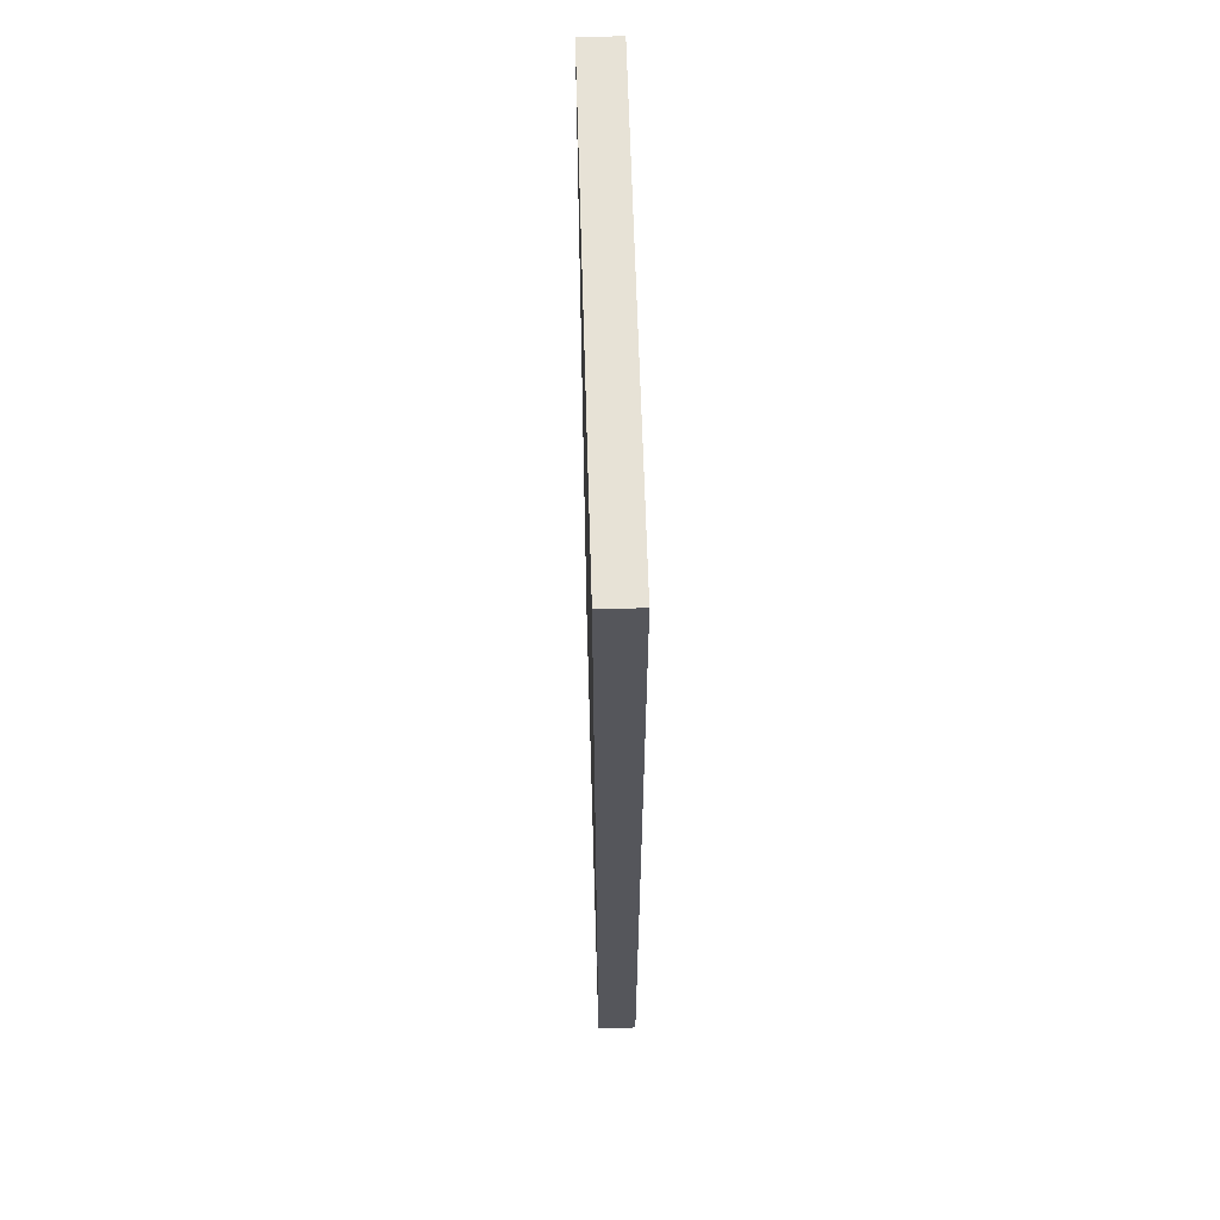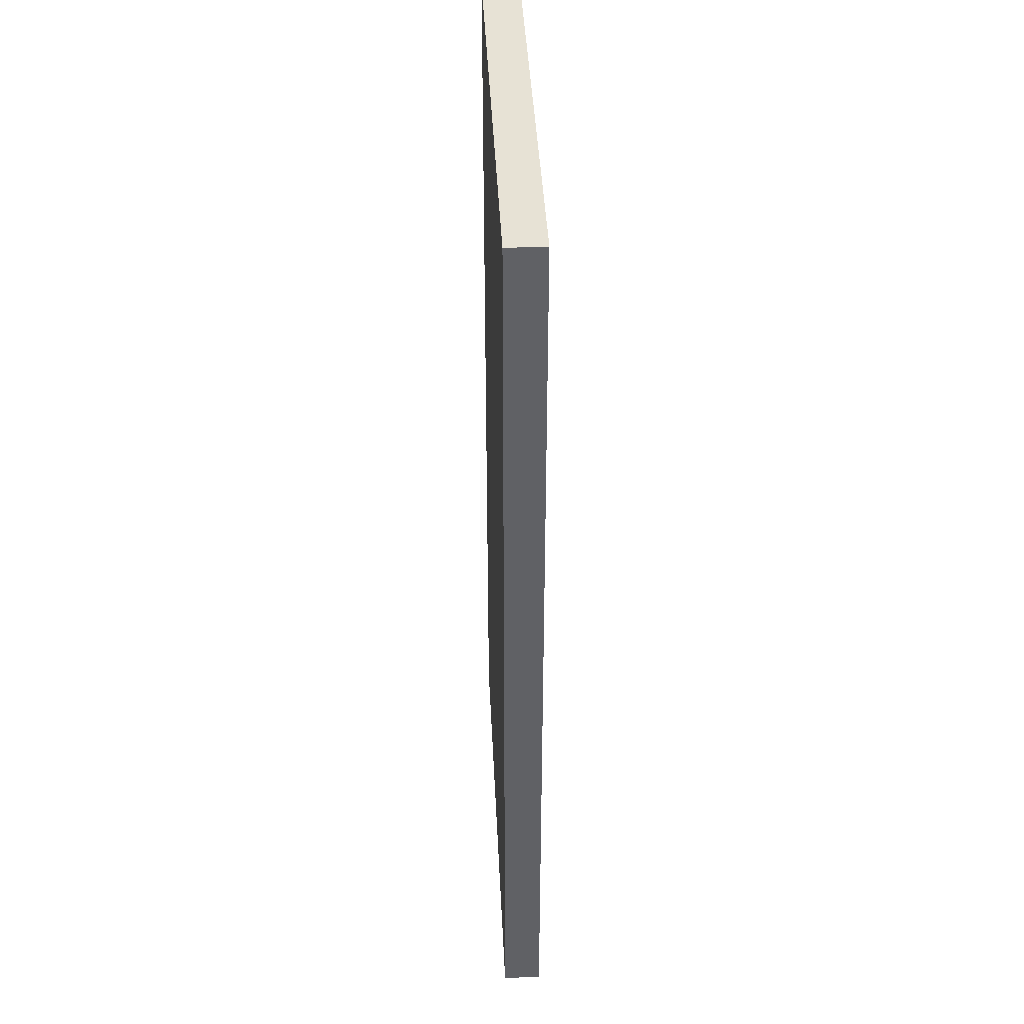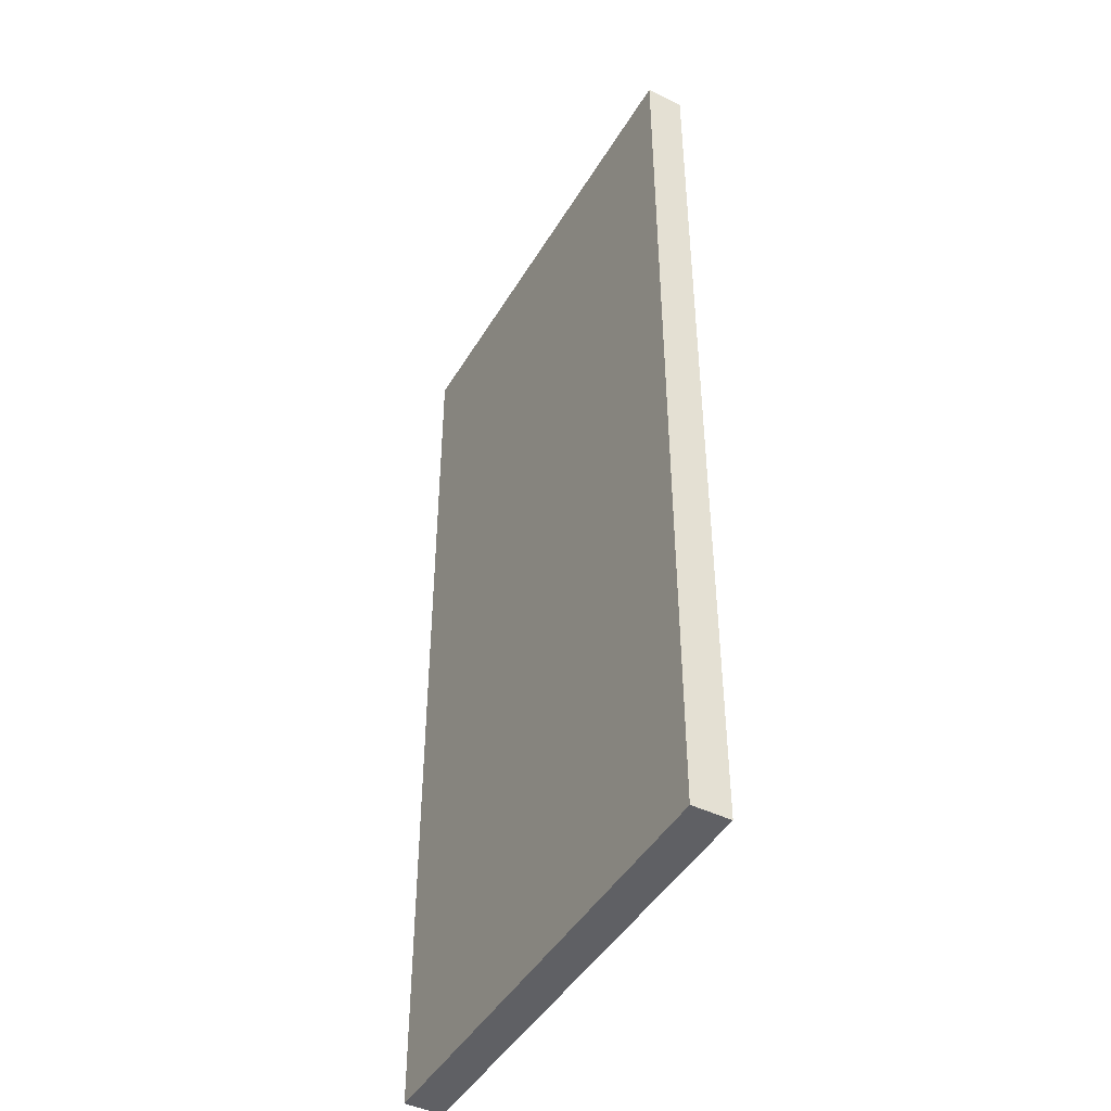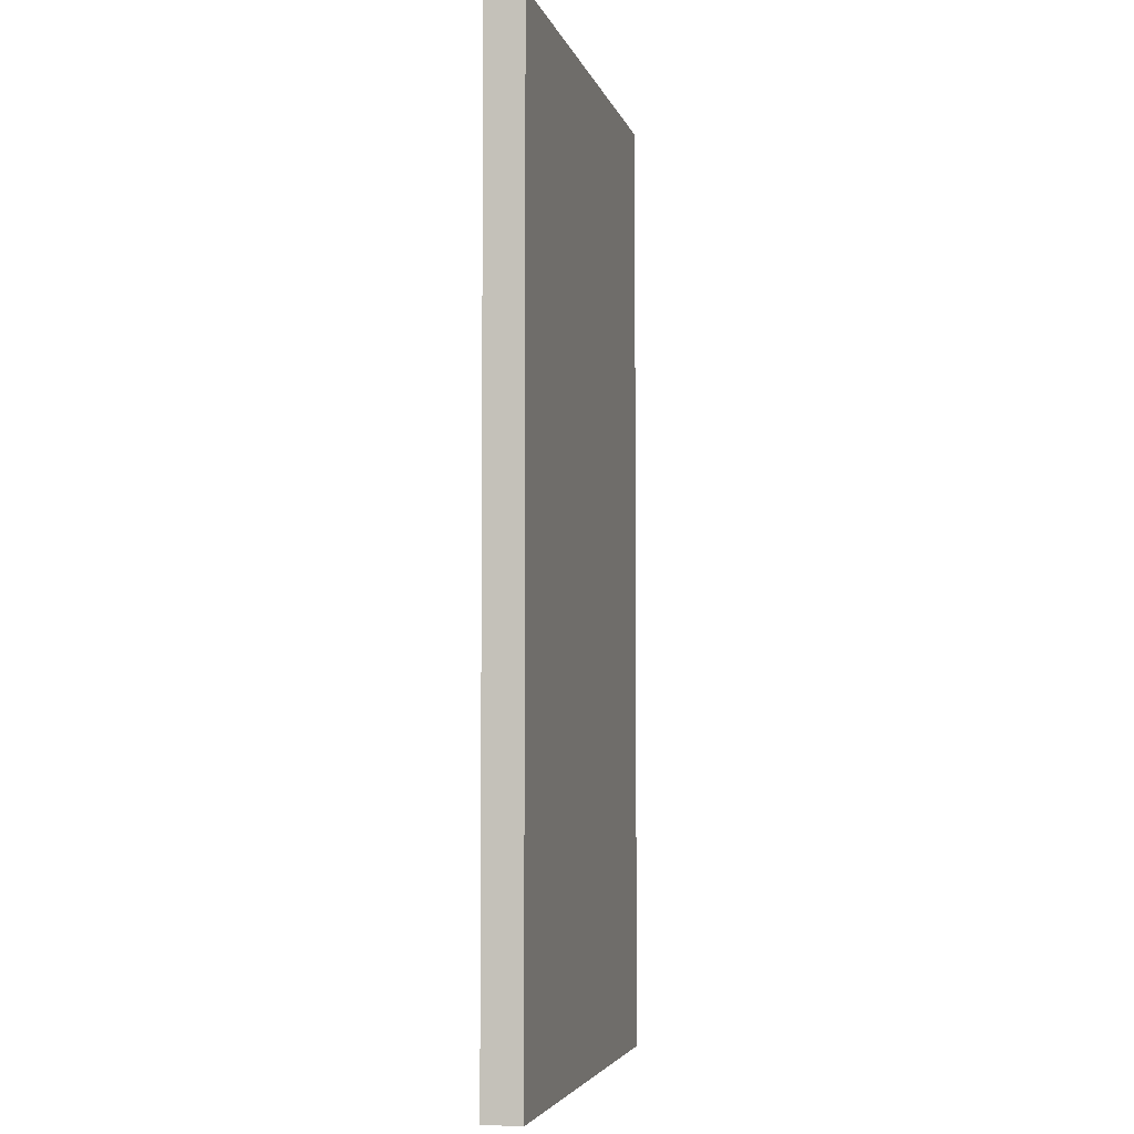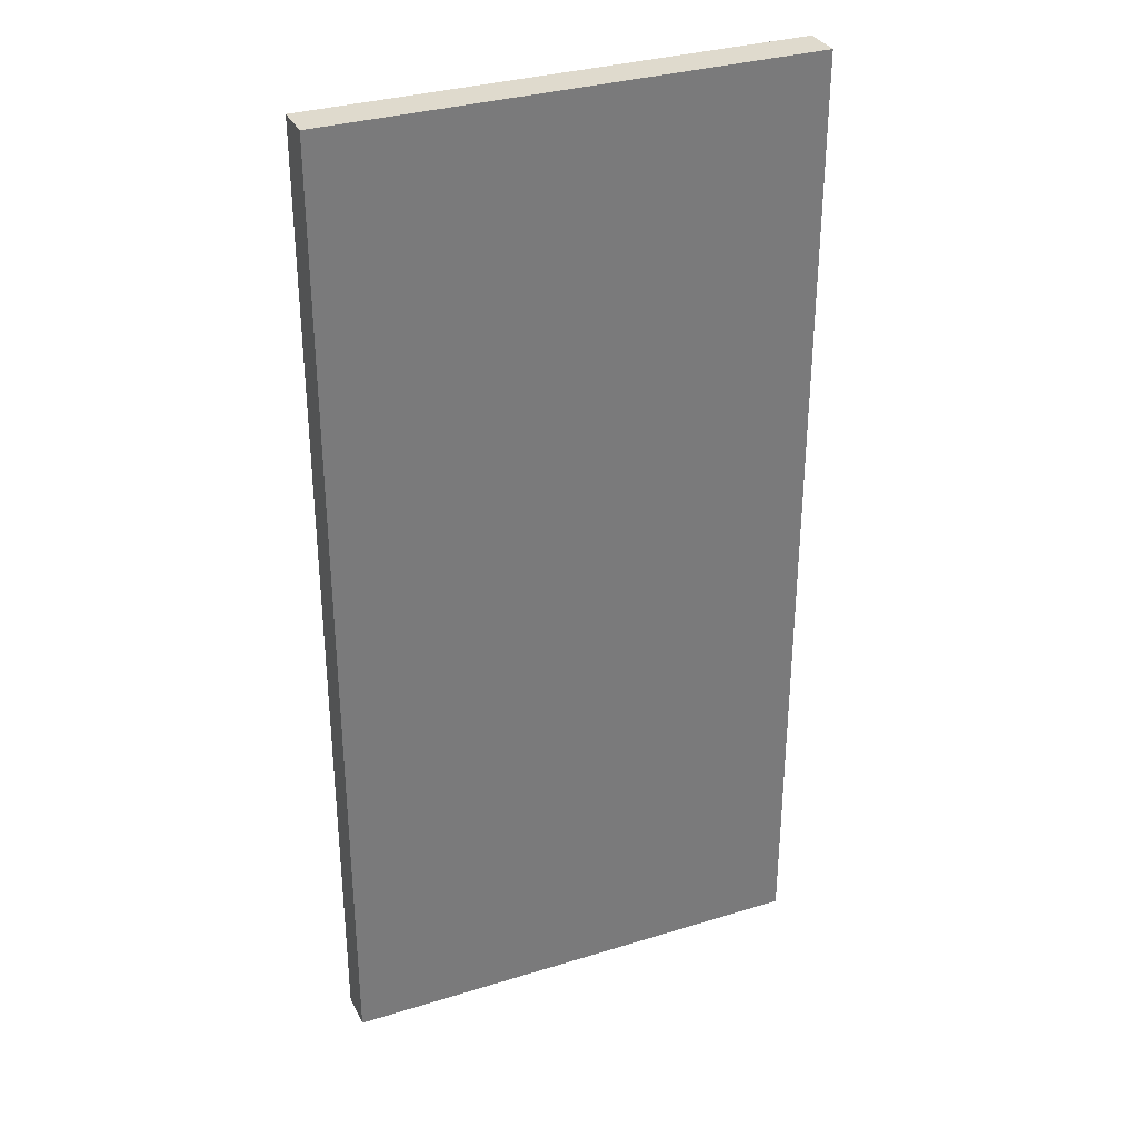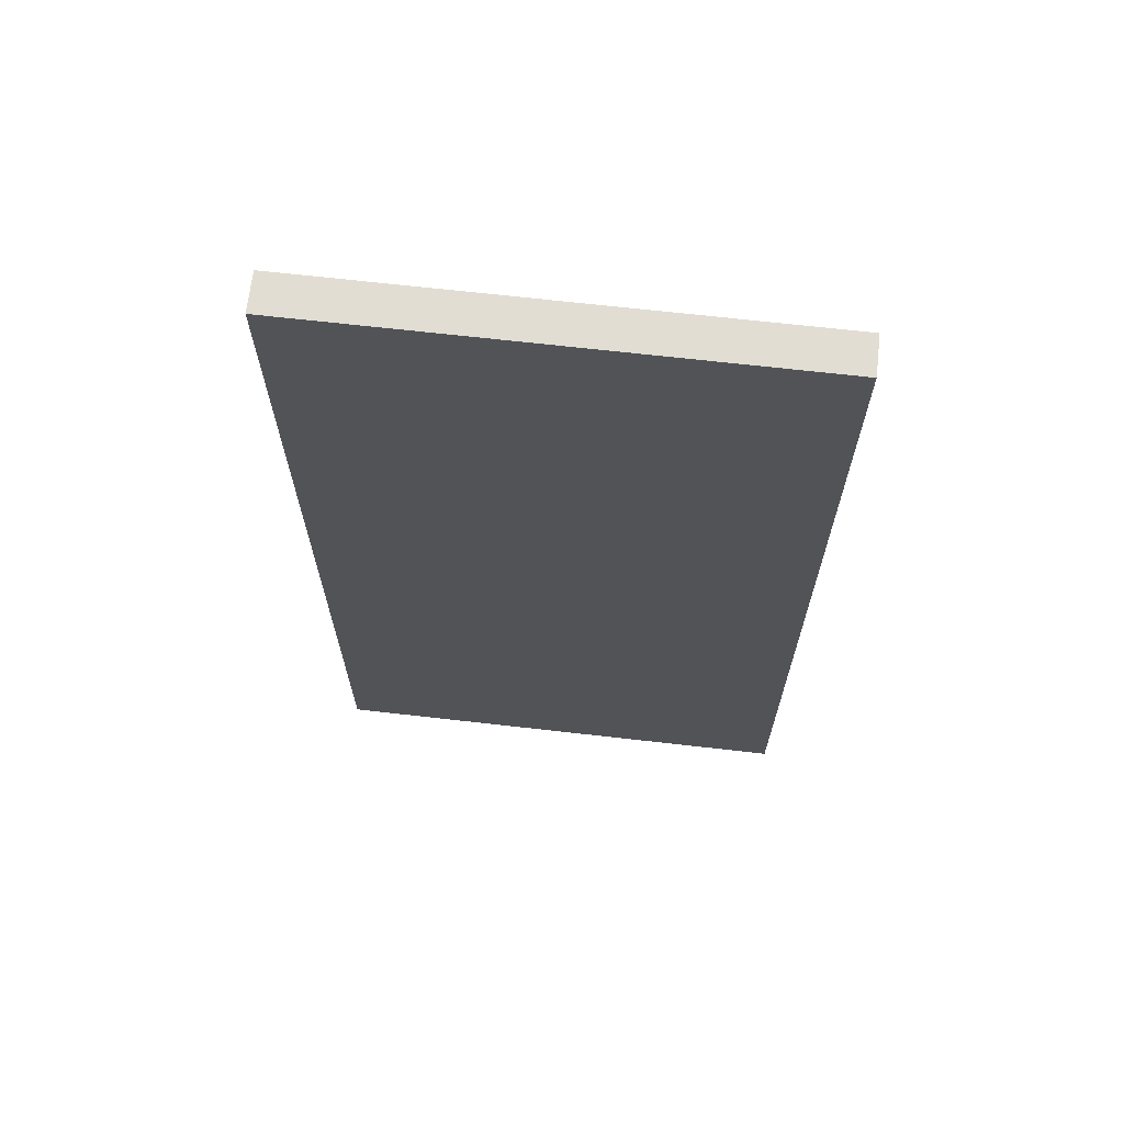
<metadata>
{"format":"obj","ext":"obj","renderer":"f3d","projection":"perspective","resolution":1024,"background":"white","views":[{"elev":63.6,"azim":88.3,"up":"+Y"},{"elev":40.4,"azim":87.3,"up":"+Y"},{"elev":-45.3,"azim":60.9,"up":"+Y"},{"elev":-4.3,"azim":103.1,"up":"+Y"},{"elev":32.8,"azim":-23.1,"up":"+Y"},{"elev":68.1,"azim":-173.5,"up":"+Y"}]}
</metadata>
<code>
v -1.54 -0.08 -0.18
v -1.54 -4.67 -0.18
v -3.81 -0.08 -0.18
v -3.81 -4.67 -0.18
v -1.54 -0.08 0
v -1.54 -4.67 0
v -3.81 -0.08 0
v -3.81 -4.67 0
f 1 2 3
f 2 4 3
f 1 3 5
f 3 7 5
f 1 5 2
f 5 6 2
f 2 6 4
f 6 8 4
f 4 8 7
f 7 3 4
f 6 7 8
f 6 5 7

</code>
